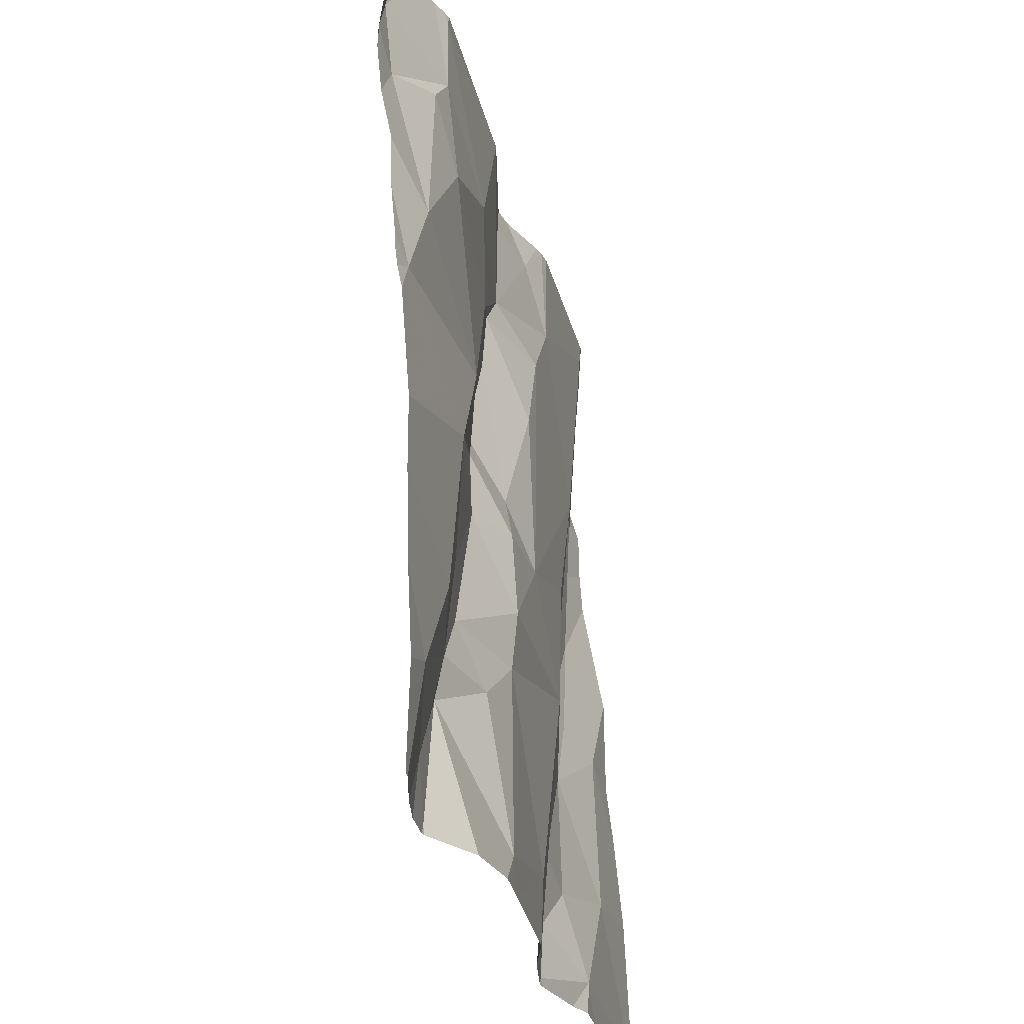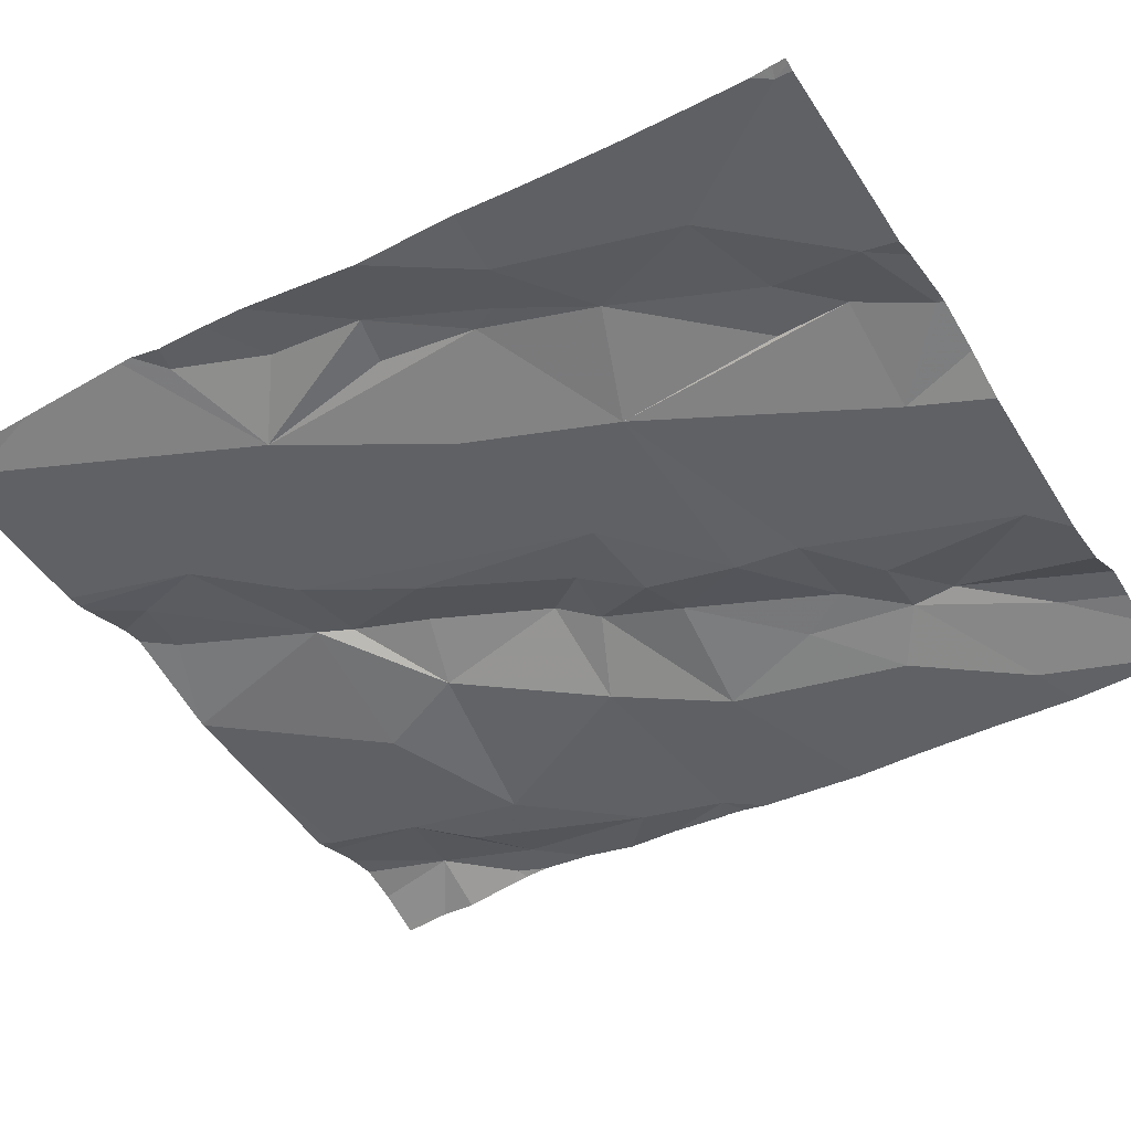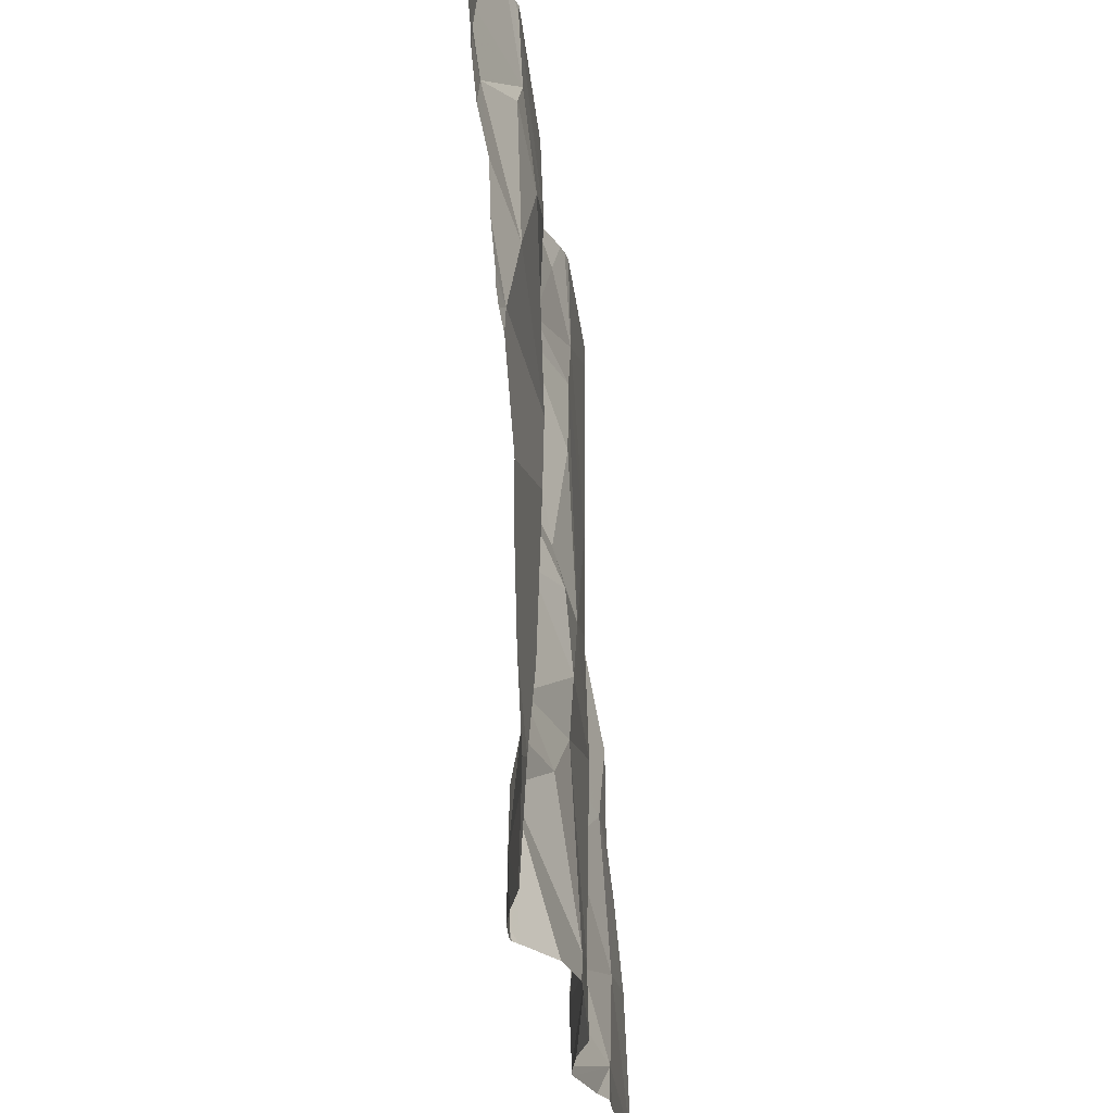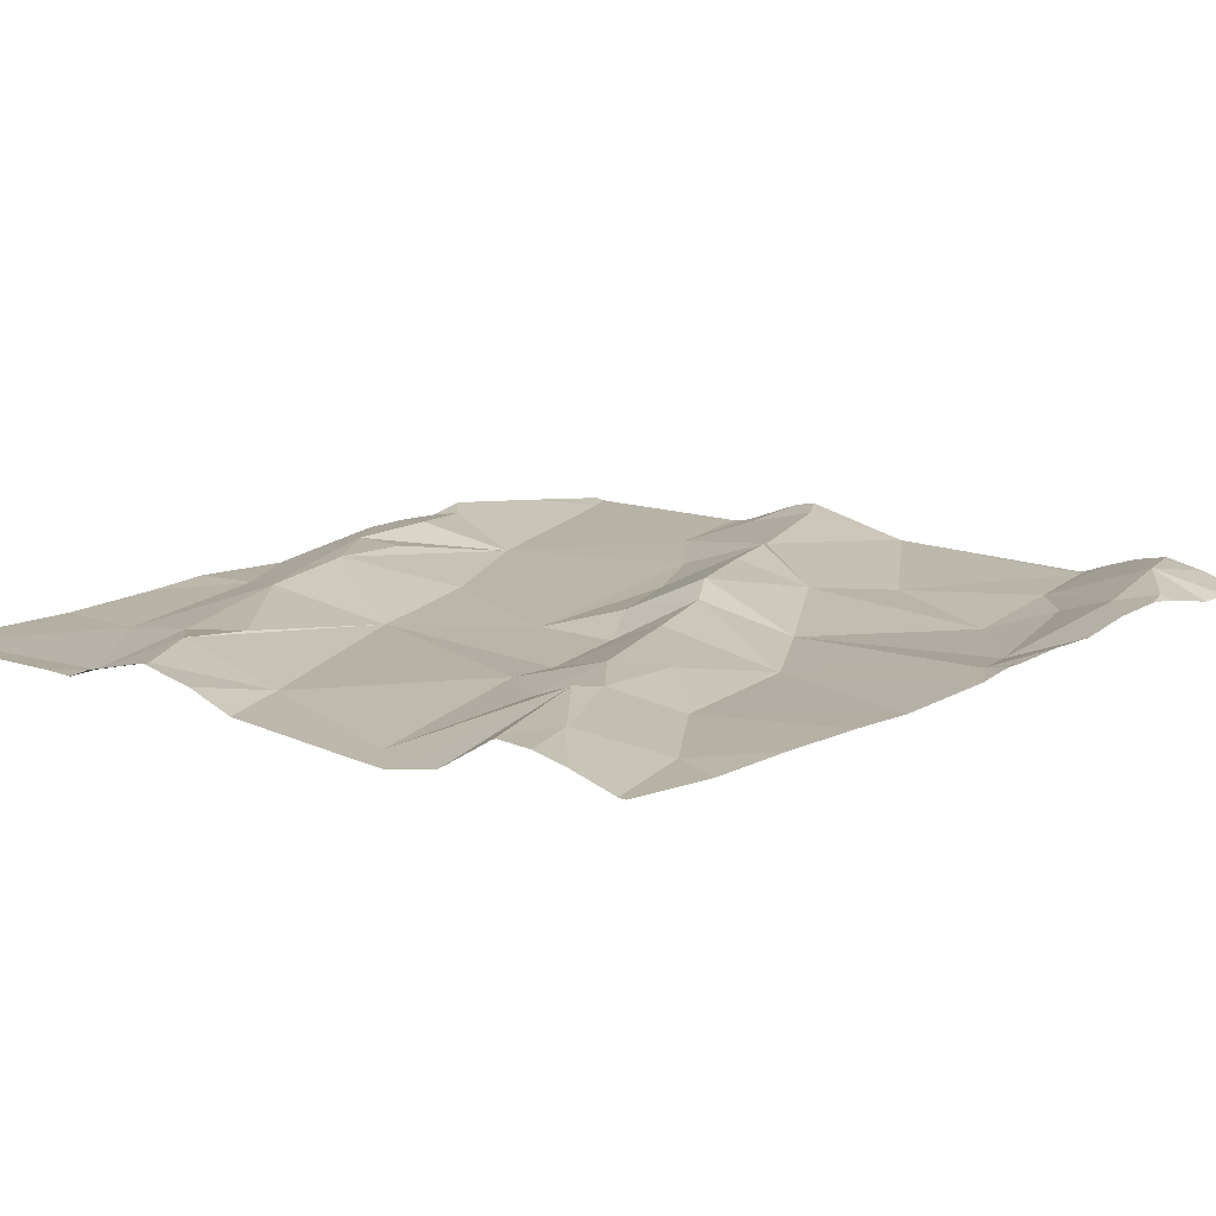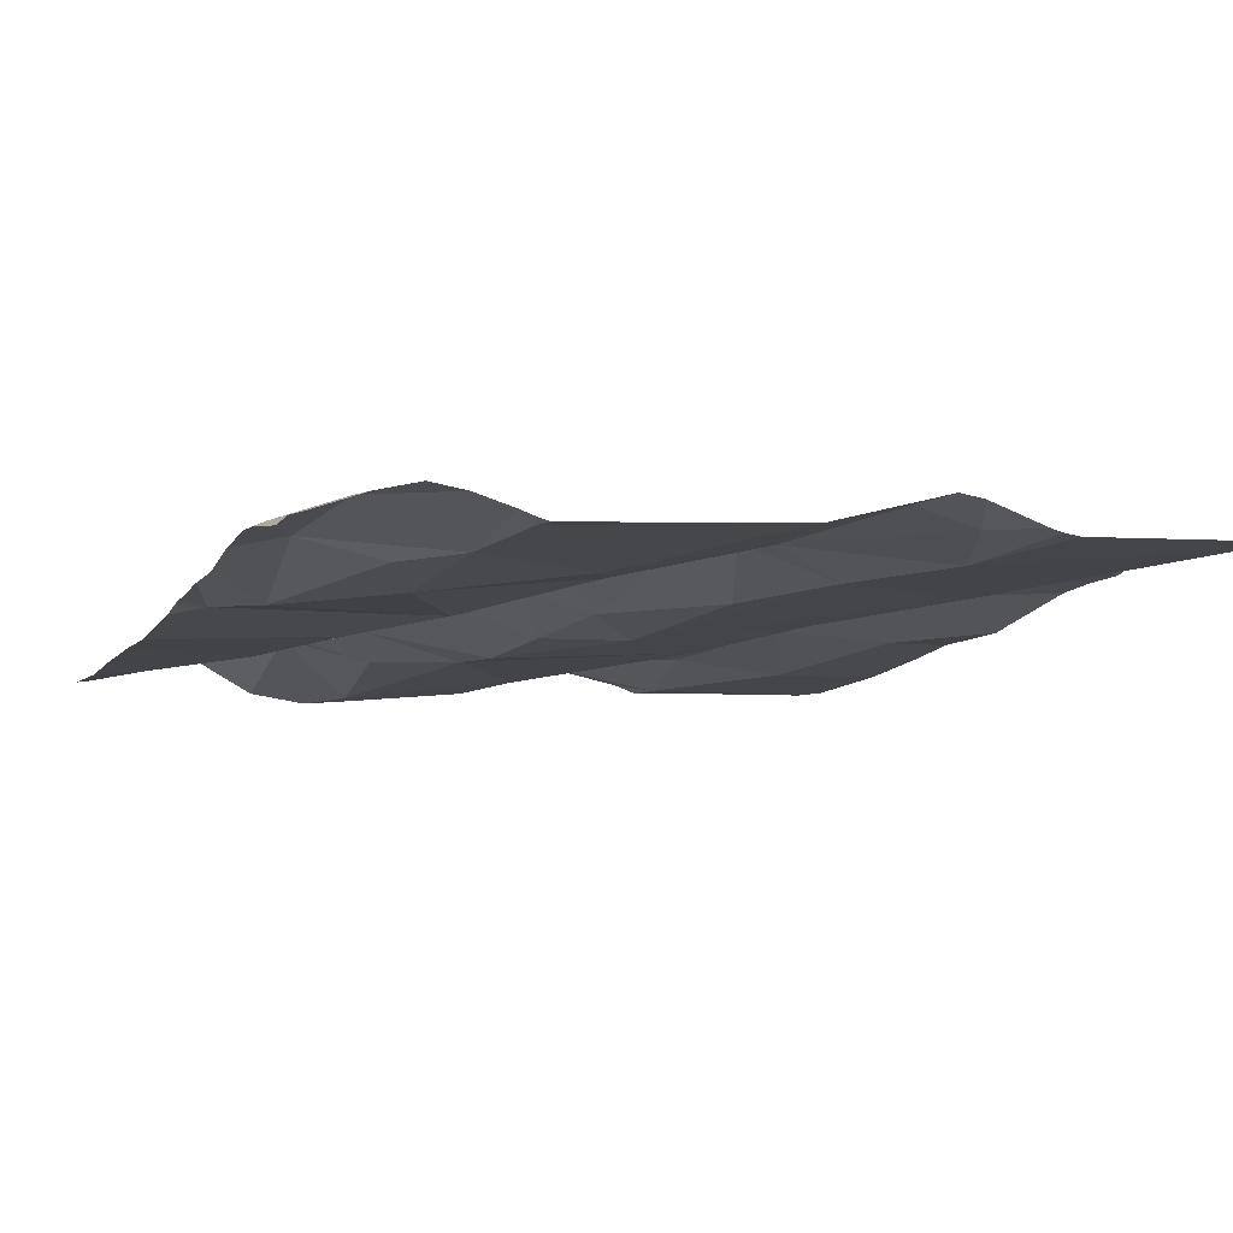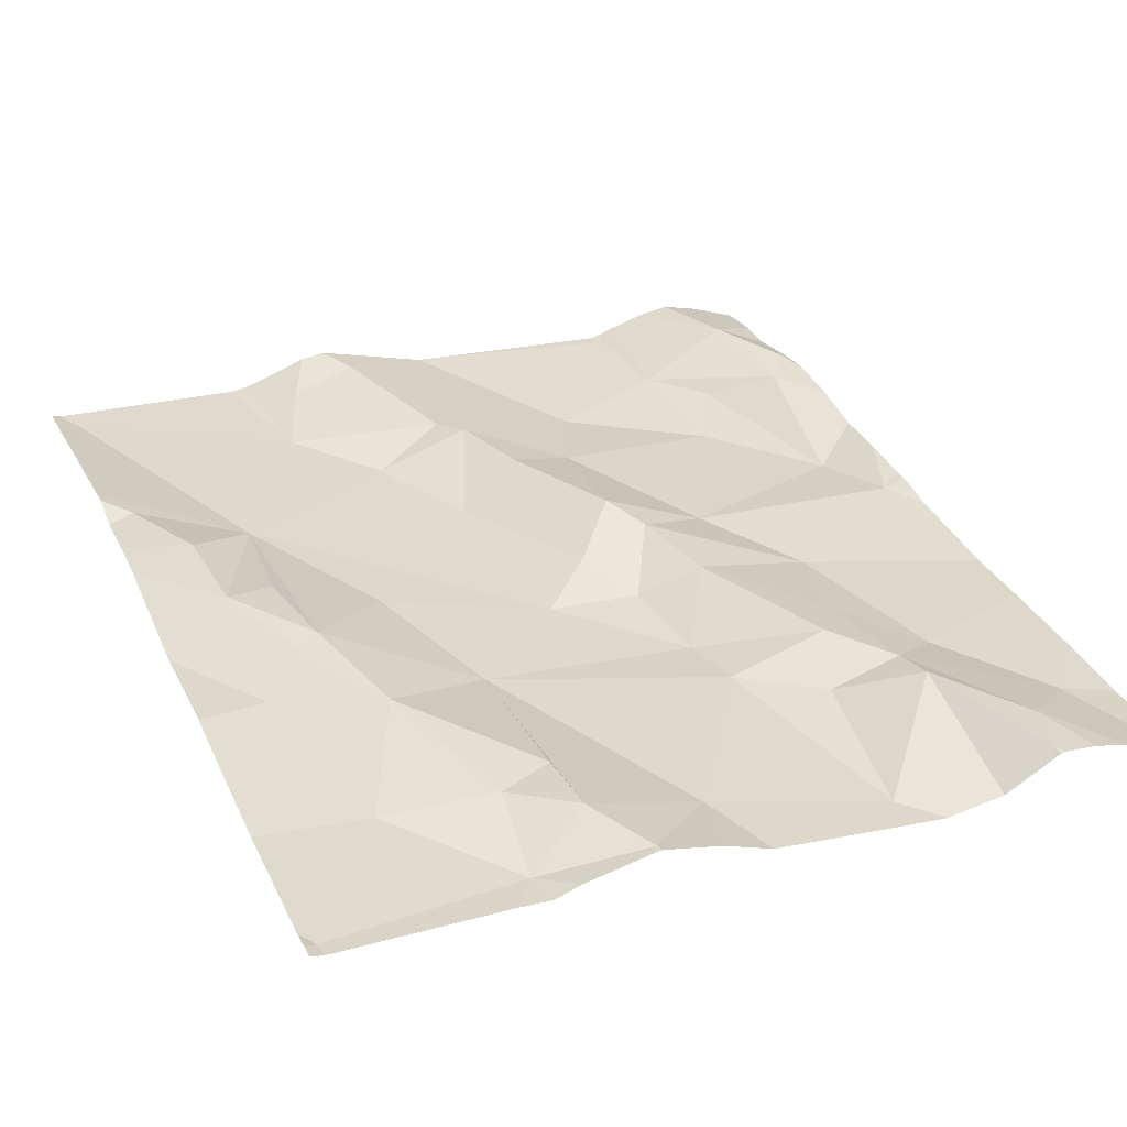
<metadata>
{"format":"obj","ext":"obj","renderer":"f3d","projection":"perspective","resolution":1024,"background":"white","views":[{"elev":-29.9,"azim":105.8,"up":"+Y"},{"elev":-45.9,"azim":-58.5,"up":"+Z"},{"elev":-26.2,"azim":98.1,"up":"+Y"},{"elev":9.5,"azim":40.4,"up":"+Z"},{"elev":-7.3,"azim":158.9,"up":"+Z"},{"elev":30.8,"azim":-22.6,"up":"+Z"}]}
</metadata>
<code>
v -80.85 284 500.7
v -80.65 283 500.7
v -80.85 283.1 500.7
v -80.8 283 500.7
v -81.36 283 500.7
v -81.32 283 500.7
v -80.77 283 500.7
v -81.15 283.1 500.7
v -81.24 283 500.7
v -80.79 283 500.7
v -80.74 283 500.7
v -81.58 283 500.7
v -81.59 283 500.7
v -81.58 283 500.7
v -80.97 283 500.7
v -81.17 283 500.7
v -80.92 283 500.7
v -80.79 283 500.7
v -80.78 283 500.7
v -81.12 283 500.7
v -81.08 284 500.7
v -80.64 283.9 500.7
v -81.25 283 500.7
v -80.96 283 500.7
v -80.64 283.5 500.7
v -80.85 284 500.7
v -80.97 283.8 500.7
v -81.24 283 500.7
v -81.28 283.1 500.7
v -81.28 283.3 500.7
v -80.81 283.8 500.7
v -80.83 283.9 500.7
v -80.64 283.6 500.7
v -81.52 283.4 500.7
v -81.47 283.1 500.7
v -80.64 283.9 500.7
v -80.64 283.6 500.7
v -80.67 283.5 500.7
v -81.33 284 500.7
v -80.7 284 500.7
v -80.7 283.1 500.7
v -81.11 284 500.7
v -80.71 283.9 500.8
v -81.02 283.7 500.7
v -81.15 283.8 500.7
v -81.09 283.5 500.7
v -81.16 283.4 500.7
v -81.18 283.7 500.7
v -81.29 284 500.7
v -81.33 283.9 500.7
v -81.34 283.5 500.7
v -81.44 283.4 500.8
v -81.44 283.7 500.7
v -80.69 283.8 500.7
v -81.11 284 500.7
v -80.71 283.6 500.7
v -81.51 283.5 500.8
v -81.35 283.1 500.7
v -81.41 283.3 500.7
v -81.29 283.1 500.7
v -80.85 283.2 500.7
v -80.79 283.2 500.7
v -81.1 284 500.7
v -80.84 284 500.7
v -80.65 283.9 500.7
v -81.06 283.4 500.7
v -80.88 283.3 500.7
v -80.91 283.3 500.7
v -80.98 283.4 500.7
v -81.04 283.3 500.7
v -81.24 283.8 500.7
v -81.57 284 500.7
v -81.1 283.7 500.8
v -81.04 283.6 500.8
v -81.03 283.3 500.7
v -80.94 283.2 500.7
v -81.34 284 500.7
v -80.82 284 500.7
v -81.13 283.8 500.8
v -80.84 283.4 500.7
v -80.77 283.9 500.7
v -81.21 284 500.8
v -81.01 283.5 500.7
v -80.92 283.6 500.7
v -80.85 283 500.7
v -81.35 283 500.7
v -81.46 283.5 500.8
v -80.64 283.7 500.7
v -80.64 283.5 500.7
v -80.64 284 500.7
v -80.64 283.8 500.7
v -81.52 283.6 500.8
v -81.56 283.7 500.8
v -81.46 283.4 500.7
v -81.39 283 500.7
v -80.7 283 500.7
v -81.6 283.3 500.7
v -81.6 283.2 500.7
v -81.6 283.3 500.7
v -81.6 283.5 500.7
v -81.6 283 500.7
v -81.6 283.5 500.7
v -81.6 283 500.7
v -81.6 283.7 500.8
v -81.6 283.7 500.8
v -81.6 283.6 500.8
v -81.6 284 500.7
v -81.6 283.9 500.8
v -81.6 283.8 500.8
v -81.6 284 500.8
v -81.6 283.8 500.8
v -81.6 283 500.7
v -81.6 283 500.7
v -80.64 283.4 500.7
v -80.64 283.6 500.7
v -80.64 283.8 500.7
v -80.64 283.2 500.7
v -80.64 283.1 500.7
v -80.64 283.3 500.7
v -80.64 283 500.7
v -80.64 283.9 500.7
v -80.64 283 500.7
v -80.78 284 500.7
v -80.74 284 500.7
v -81.53 284 500.7
v -81.36 284 500.7
v -81.56 284 500.7
v -81.59 284 500.7
v -80.65 284 500.7
v -81.26 284 500.8
v -81.24 284 500.8
v -81.57 284 500.7
v -80.64 284 500.7
v -81.6 284 500.7
f 27 26 21
f 23 5 6
f 29 8 30
f 27 31 32
f 35 34 97
f 2 7 96
f 40 90 129
f 44 27 45
f 47 46 48
f 77 49 39
f 52 51 53
f 12 35 98
f 54 56 88
f 100 57 102
f 8 28 9
f 59 58 60
f 30 59 60
f 61 41 62
f 30 60 29
f 117 41 118
f 27 32 26
f 125 72 50
f 29 5 28
f 66 46 47
f 68 67 69
f 30 70 47
f 29 60 58
f 53 71 50
f 45 27 63
f 45 50 71
f 50 72 53
f 5 29 58
f 74 73 46
f 70 75 68
f 75 76 68
f 124 43 40
f 45 79 44
f 70 68 69
f 73 48 46
f 11 10 19
f 89 80 114
f 7 61 3
f 88 38 115
f 32 81 54
f 65 54 91
f 24 3 76
f 67 80 69
f 27 44 31
f 82 45 42
f 41 61 7
f 66 83 46
f 10 7 3
f 61 62 67
f 64 32 78
f 84 56 31
f 71 48 79
f 71 53 47
f 69 66 70
f 30 51 52
f 59 35 58
f 3 24 17
f 4 3 85
f 24 76 75
f 114 62 119
f 75 70 30
f 30 8 75
f 118 2 120
f 3 61 76
f 15 8 20
f 12 5 35
f 5 58 35
f 123 43 124
f 34 35 59
f 66 47 70
f 66 69 83
f 84 31 44
f 78 32 43
f 81 31 56
f 38 56 84
f 81 32 31
f 62 41 117
f 53 51 47
f 53 87 52
f 30 47 51
f 54 81 56
f 29 28 8
f 68 61 67
f 48 71 47
f 5 12 14
f 84 83 80
f 69 80 83
f 84 44 74
f 80 67 62
f 68 76 61
f 8 24 75
f 80 38 84
f 125 50 126
f 78 43 123
f 59 30 52
f 92 93 104
f 79 73 44
f 94 34 59
f 57 92 105
f 116 65 91
f 53 72 108
f 130 82 131
f 57 87 53
f 82 49 45
f 64 26 32
f 50 45 49
f 92 53 93
f 115 38 33
f 57 52 87
f 34 94 57
f 74 46 83
f 43 32 54
f 74 83 84
f 79 48 73
f 43 65 36
f 74 44 73
f 79 45 71
f 52 94 59
f 53 92 57
f 93 53 109
f 114 80 62
f 52 57 94
f 54 65 43
f 23 28 5
f 6 5 86
f 4 10 3
f 18 10 4
f 9 28 23
f 2 41 7
f 96 7 11
f 11 7 10
f 14 12 13
f 112 12 113
f 16 8 9
f 17 24 15
f 15 24 8
f 37 38 25
f 19 10 18
f 85 3 17
f 55 82 42
f 20 8 16
f 86 5 95
f 95 5 14
f 97 34 99
f 98 35 97
f 42 45 63
f 99 34 100
f 33 38 37
f 39 49 130
f 100 34 57
f 101 12 98
f 36 65 22
f 22 65 116
f 102 57 106
f 103 12 101
f 91 54 88
f 88 56 38
f 104 93 111
f 105 92 104
f 77 50 49
f 106 57 105
f 107 72 128
f 90 43 121
f 108 72 110
f 109 53 108
f 89 38 80
f 40 43 90
f 110 72 107
f 1 26 64
f 111 93 109
f 112 13 12
f 25 38 89
f 113 12 103
f 118 41 2
f 119 62 117
f 63 27 21
f 120 2 122
f 21 26 1
f 121 43 36
f 126 50 77
f 127 72 125
f 128 72 132
f 129 90 133
f 130 49 82
f 131 82 55
f 132 72 127
f 134 107 128

</code>
